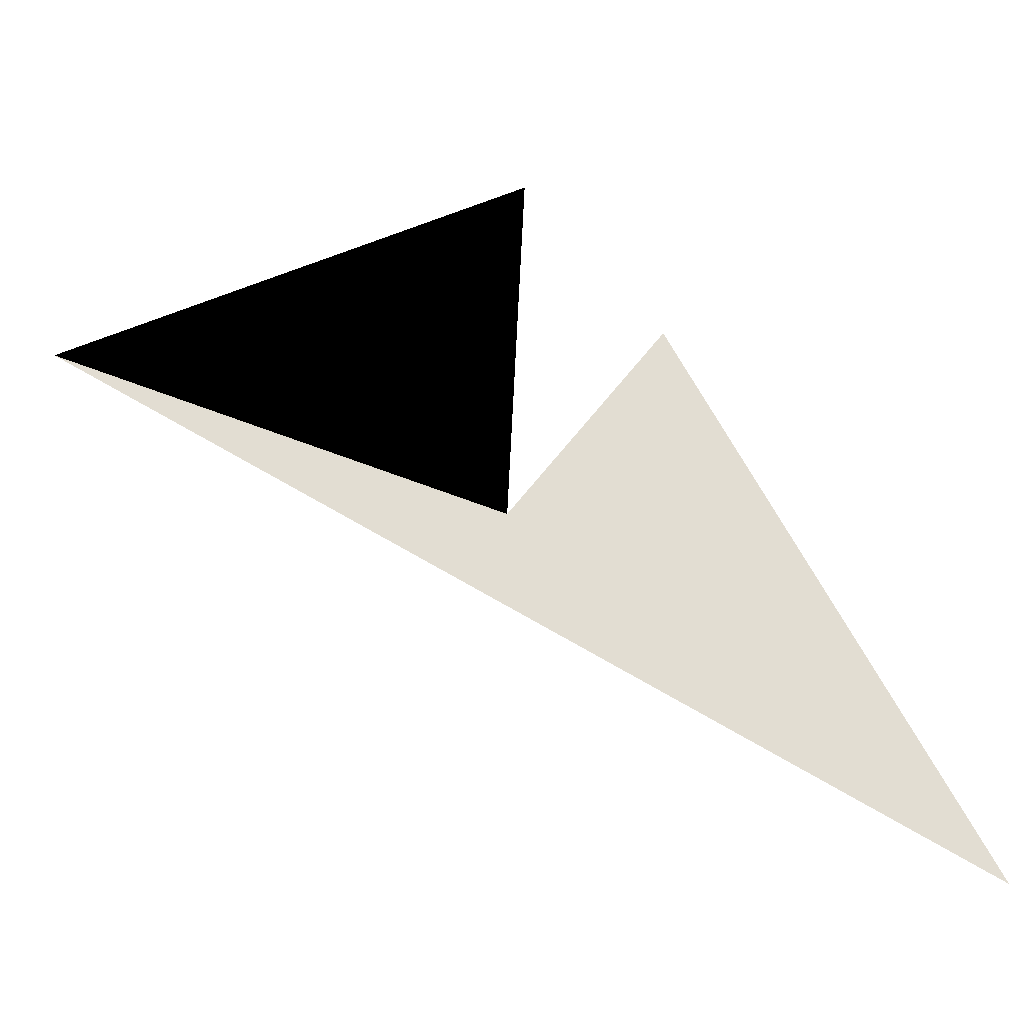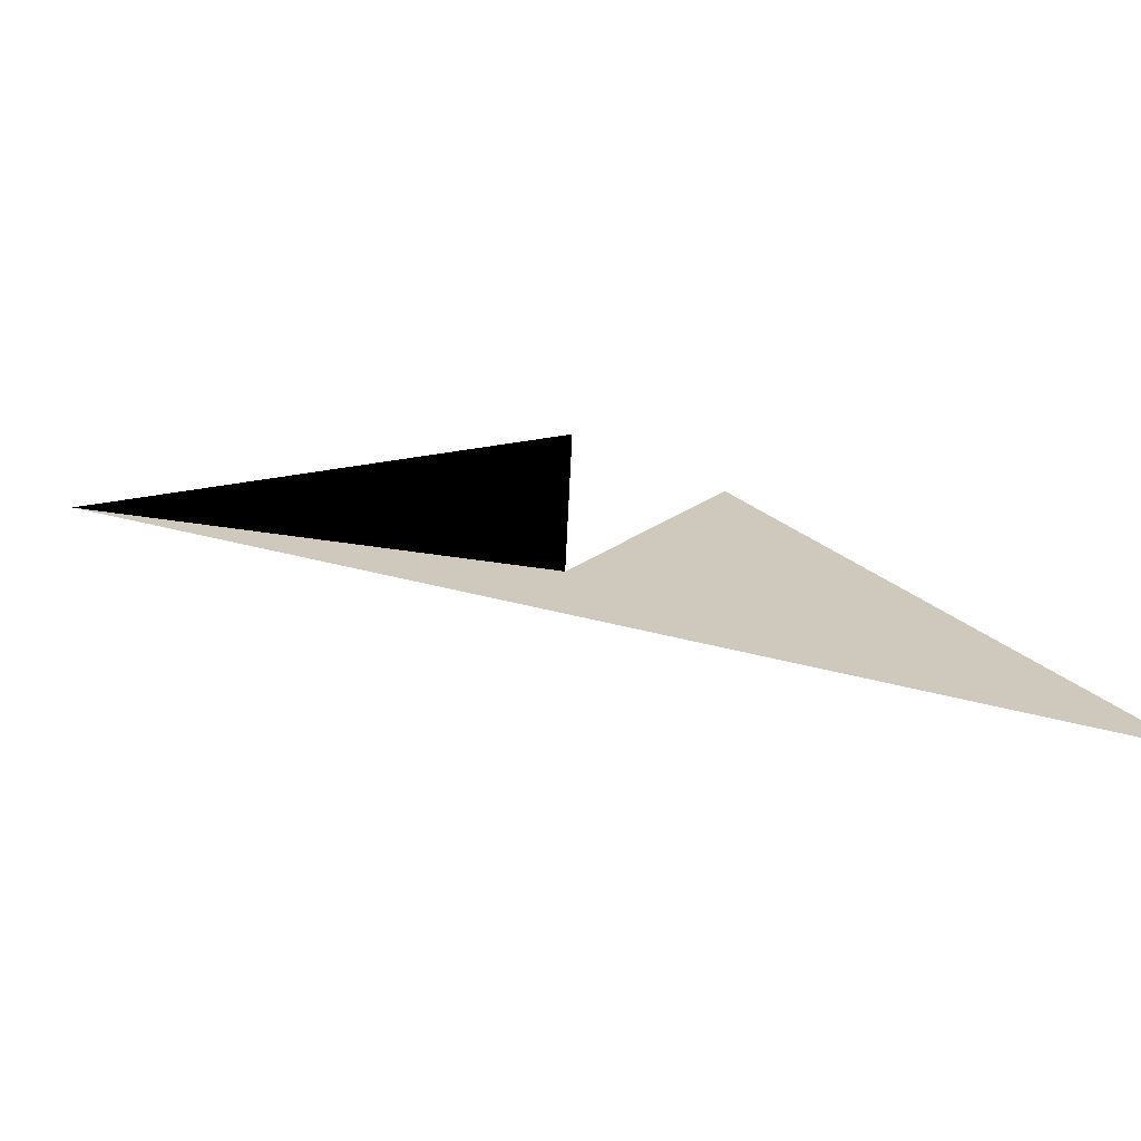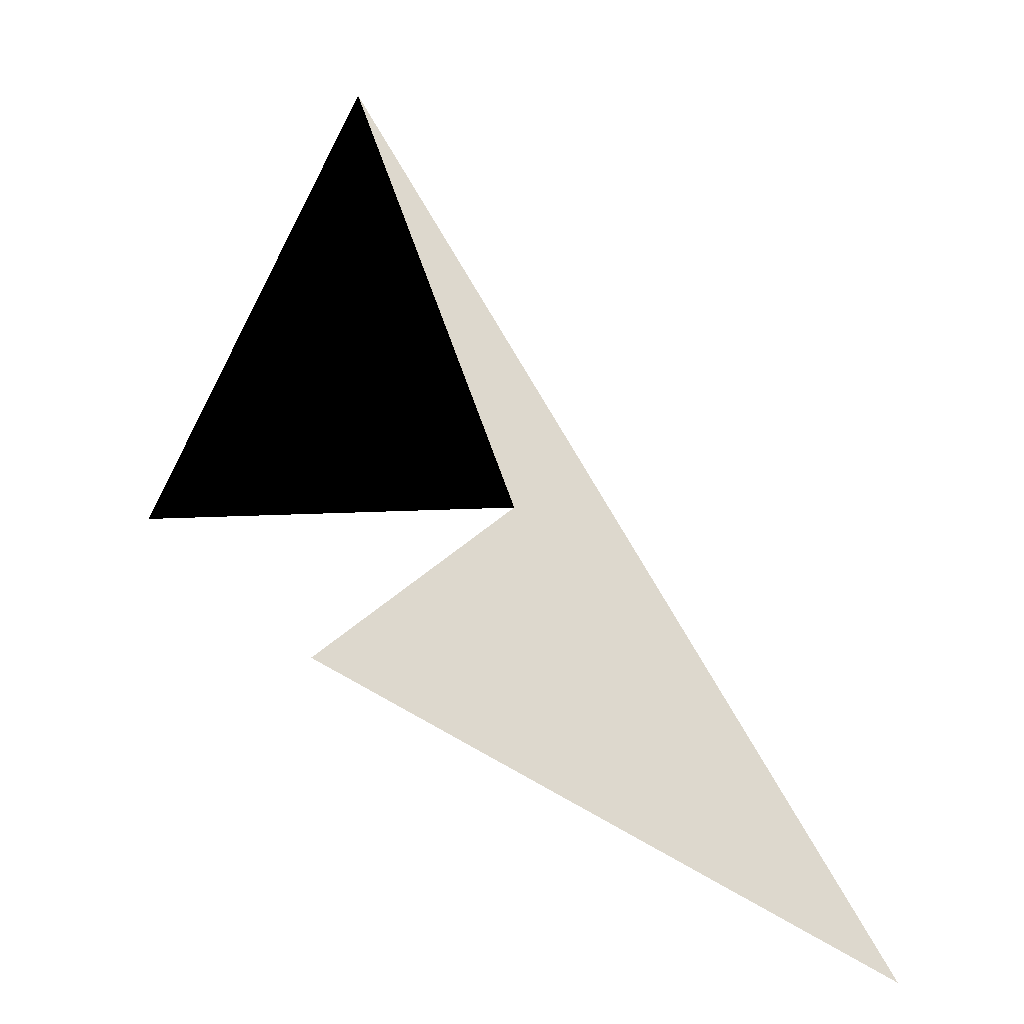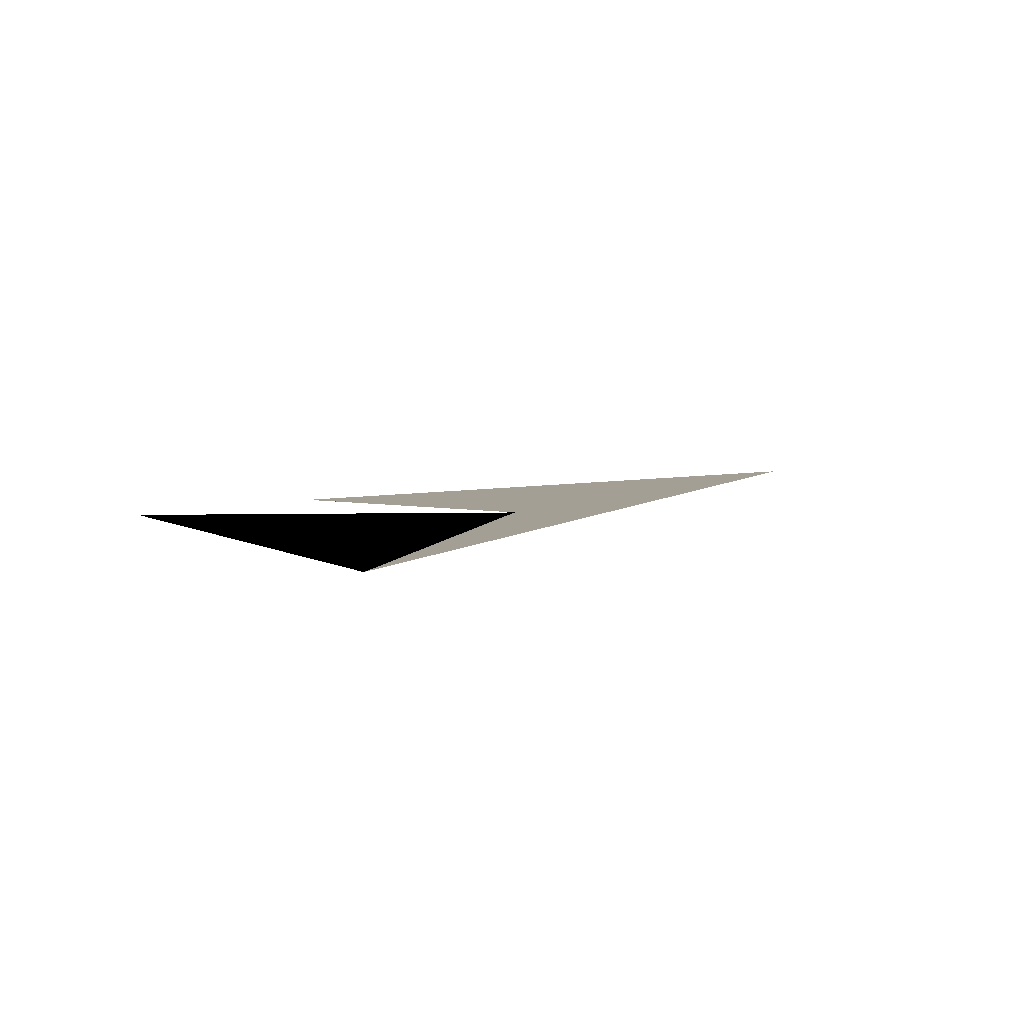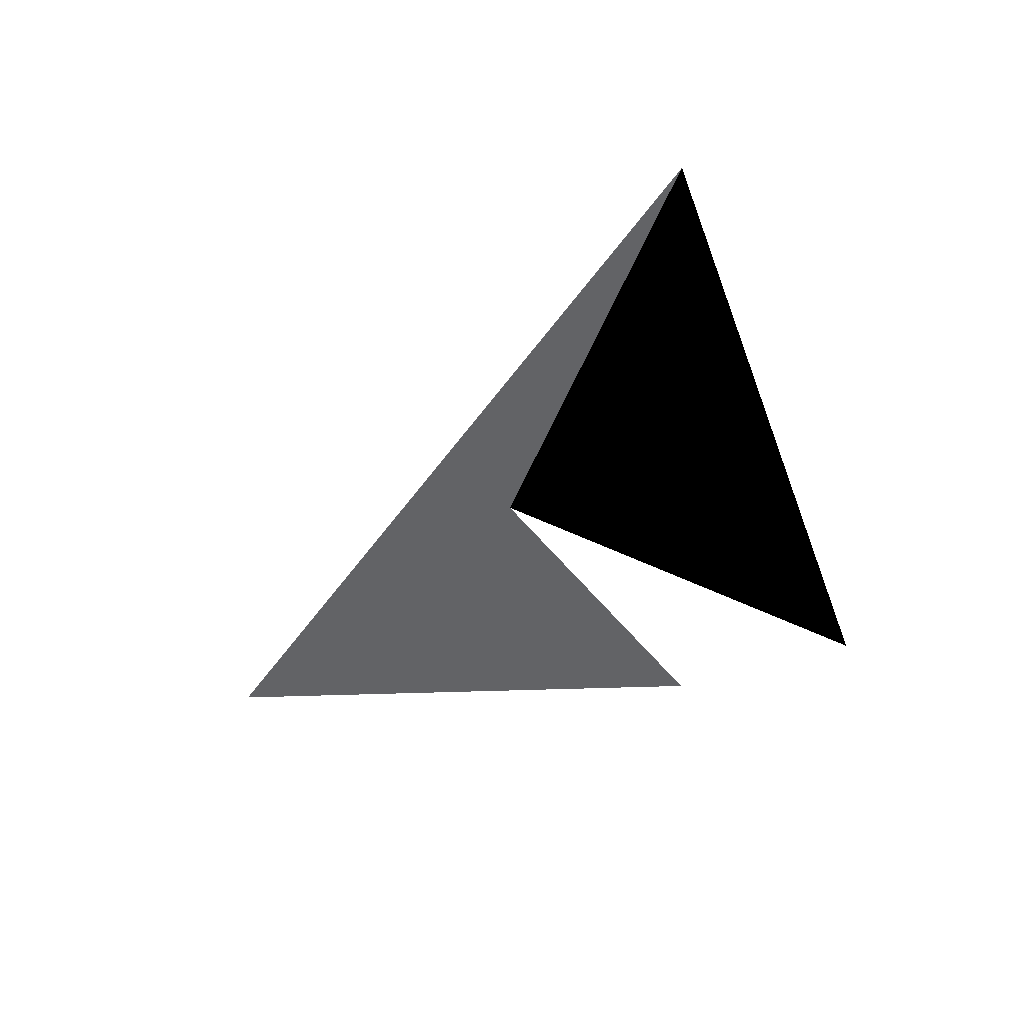
<metadata>
{"format":"obj","ext":"obj","renderer":"f3d","projection":"perspective","resolution":1024,"background":"white","views":[{"elev":68.3,"azim":-89.2,"up":"+Z"},{"elev":22.3,"azim":-91.0,"up":"+Z"},{"elev":-17.6,"azim":179.6,"up":"+Y"},{"elev":5.6,"azim":174.1,"up":"+Z"},{"elev":42.4,"azim":29.5,"up":"+Y"}]}
</metadata>
<code>
o My_mesh
v -167.2 -196.9 0
v 79.06 -59.07 0
v 152.1 3.499 0
v -8.516 9.127 0
v 64.38 211 0
f 5 4 3
f 5 1 4
f 4 1 2

</code>
